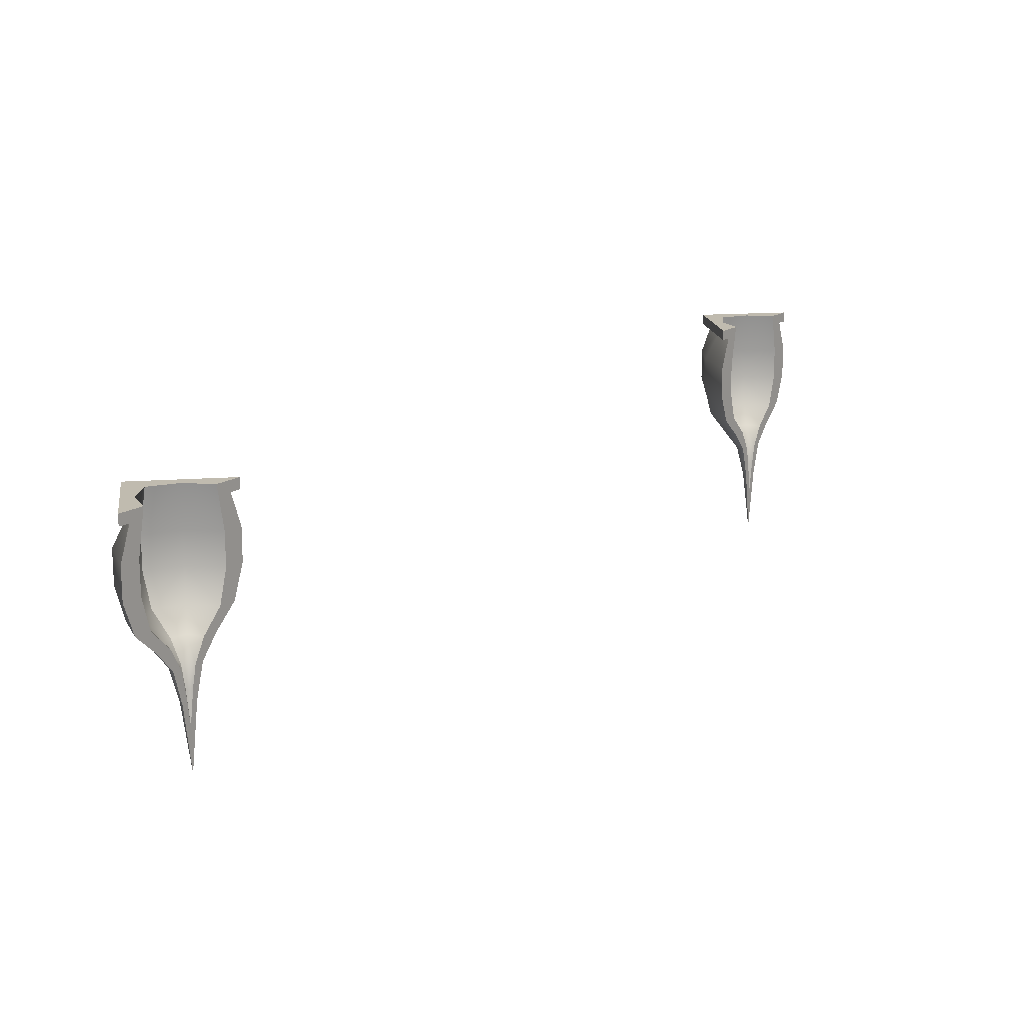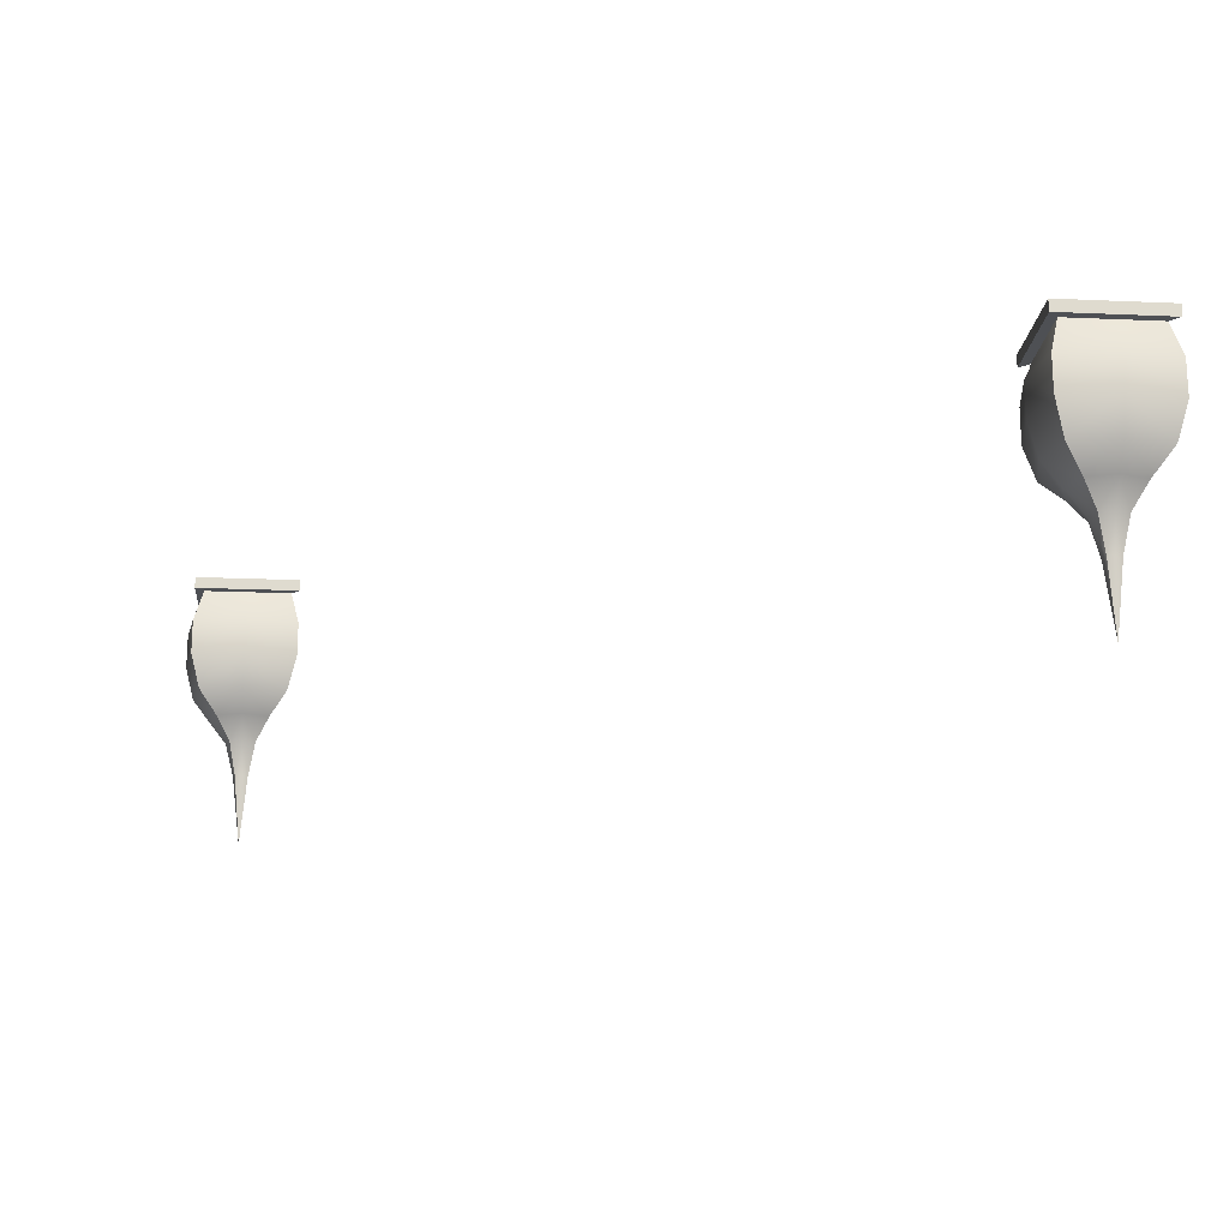
<metadata>
{"format":"obj","ext":"obj","renderer":"f3d","projection":"perspective","resolution":1024,"background":"white","views":[{"elev":16.0,"azim":-98.6,"up":"+Y"},{"elev":-18.8,"azim":175.2,"up":"+Y"}]}
</metadata>
<code>
g _Combined_VisReflection34_1
v -4.36 -2.5 -4.36
v -4.5 -2.63 -4.5
v -4.6 -2.63 -4.6
v -4.6 -2.5 -4.6
v -3.64 -2.5 -4.36
v -3.4 -2.5 -4.6
v -3.4 -2.63 -4.6
v -3.5 -2.63 -4.5
v -4.6 -3.02 -4.6
v -4 -2.63 -4.5
v -4.5 -2.63 -4.5
v -4 -3.02 -4.7
v -4.6 -3.41 -4.6
v -4 -3.41 -4.7
v -4.5 -3.8 -4.5
v -4 -3.8 -4.6
v -4.3 -4.06 -4.3
v -4 -4.06 -4.4
v -4.149 -4.32 -4.149
v -4 -4.32 -4.2
v -4.074 -4.71 -4.074
v -4 -4.71 -4.1
v -4 -5.49 -4
v -4 -2.63 -4.6
v -4.6 -2.63 -4.6
v -4.5 -2.63 -4.5
v -4 -2.63 -4.5
v -3.5 -2.63 -4.5
v -3.4 -2.63 -4.6
v -4 -2.5 -4.6
v -4.36 -2.5 -4.36
v -4.6 -2.5 -4.6
v -4 -2.5 -4.455
v -3.64 -2.5 -4.36
v -3.4 -2.5 -4.6
v -4.36 -2.5 -4.36
v -4.425 -3.02 -4.425
v -4.6 -3.02 -4.6
v -4.5 -2.63 -4.5
v -4.6 -3.41 -4.6
v -4.6 -3.02 -4.6
v -4.425 -3.02 -4.425
v -4.425 -3.41 -4.425
v -4.425 -3.41 -4.425
v -4.35 -3.8 -4.35
v -4.5 -3.8 -4.5
v -4.6 -3.41 -4.6
v -4.3 -4.06 -4.3
v -4.5 -3.8 -4.5
v -4.35 -3.8 -4.35
v -4.17 -4.06 -4.17
v -4 -4.32 -4.1
v -4 -4.58 -4.05
v -4.037 -4.58 -4.037
v -4.073 -4.32 -4.073
v -4 -4.06 -4.27
v -4.17 -4.06 -4.17
v -4 -3.8 -4.45
v -4.35 -3.8 -4.35
v -4 -3.41 -4.525
v -4.425 -3.41 -4.425
v -4 -3.02 -4.525
v -4.425 -3.02 -4.425
v -4 -2.5 -4.455
v -4.36 -2.5 -4.36
v -4.149 -4.32 -4.149
v -4.3 -4.06 -4.3
v -4.17 -4.06 -4.17
v -4.073 -4.32 -4.073
v -4.073 -4.32 -4.073
v -4.037 -4.58 -4.037
v -4.074 -4.71 -4.074
v -4.149 -4.32 -4.149
v -4.037 -4.58 -4.037
v -4 -4.97 -4
v -4 -5.49 -4
v -4.074 -4.71 -4.074
v -4.6 -2.5 -4.6
v -4.6 -2.63 -4.6
v -4 -2.63 -4.6
v -4 -2.5 -4.6
v -4 -4.58 -4.05
v -4 -4.97 -4
v -3.963 -4.58 -4.037
v -3.4 -3.02 -4.6
v -3.5 -2.63 -4.5
v -3.4 -3.41 -4.6
v -3.5 -3.8 -4.5
v -3.7 -4.06 -4.3
v -3.851 -4.32 -4.149
v -3.926 -4.71 -4.074
v -3.64 -2.5 -4.36
v -3.5 -2.63 -4.5
v -3.4 -3.02 -4.6
v -3.575 -3.02 -4.425
v -3.4 -3.41 -4.6
v -3.575 -3.41 -4.425
v -3.575 -3.02 -4.425
v -3.4 -3.02 -4.6
v -3.575 -3.41 -4.425
v -3.4 -3.41 -4.6
v -3.5 -3.8 -4.5
v -3.65 -3.8 -4.35
v -3.7 -4.06 -4.3
v -3.83 -4.06 -4.17
v -3.65 -3.8 -4.35
v -3.5 -3.8 -4.5
v -3.927 -4.32 -4.073
v -3.83 -4.06 -4.17
v -3.65 -3.8 -4.35
v -3.575 -3.41 -4.425
v -3.575 -3.02 -4.425
v -3.64 -2.5 -4.36
v -3.851 -4.32 -4.149
v -3.927 -4.32 -4.073
v -3.83 -4.06 -4.17
v -3.7 -4.06 -4.3
v -3.927 -4.32 -4.073
v -3.851 -4.32 -4.149
v -3.926 -4.71 -4.074
v -3.927 -4.32 -4.073
v -3.926 -4.71 -4.074
v -3.963 -4.58 -4.037
v -3.963 -4.58 -4.037
v -3.926 -4.71 -4.074
v -4 -5.49 -4
v -3.963 -4.58 -4.037
v -4 -5.49 -4
v -4 -4.97 -4
v -3.4 -2.5 -4.6
v -3.4 -2.63 -4.6
v 3.64 -2.5 3.64
v 3.5 -2.63 3.5
v 3.4 -2.63 3.4
v 3.4 -2.5 3.4
v 4.36 -2.5 3.64
v 4.6 -2.5 3.4
v 4.6 -2.63 3.4
v 4.5 -2.63 3.5
v 3.4 -3.02 3.4
v 4 -2.63 3.5
v 3.5 -2.63 3.5
v 4 -3.02 3.3
v 3.4 -3.41 3.4
v 4 -3.41 3.3
v 3.5 -3.8 3.5
v 4 -3.8 3.4
v 3.7 -4.06 3.7
v 4 -4.06 3.6
v 3.851 -4.32 3.851
v 4 -4.32 3.8
v 3.926 -4.71 3.926
v 4 -4.71 3.9
v 4 -5.49 4
v 4 -2.63 3.4
v 3.4 -2.63 3.4
v 3.5 -2.63 3.5
v 4 -2.63 3.5
v 4.5 -2.63 3.5
v 4.6 -2.63 3.4
v 4 -2.5 3.4
v 3.64 -2.5 3.64
v 3.4 -2.5 3.4
v 4 -2.5 3.545
v 4.36 -2.5 3.64
v 4.6 -2.5 3.4
v 3.64 -2.5 3.64
v 3.575 -3.02 3.575
v 3.4 -3.02 3.4
v 3.5 -2.63 3.5
v 3.4 -3.41 3.4
v 3.4 -3.02 3.4
v 3.575 -3.02 3.575
v 3.575 -3.41 3.575
v 3.575 -3.41 3.575
v 3.65 -3.8 3.65
v 3.5 -3.8 3.5
v 3.4 -3.41 3.4
v 3.7 -4.06 3.7
v 3.5 -3.8 3.5
v 3.65 -3.8 3.65
v 3.83 -4.06 3.83
v 4 -4.32 3.9
v 4 -4.58 3.95
v 3.963 -4.58 3.963
v 3.927 -4.32 3.927
v 4 -4.06 3.73
v 3.83 -4.06 3.83
v 4 -3.8 3.55
v 3.65 -3.8 3.65
v 4 -3.41 3.475
v 3.575 -3.41 3.575
v 4 -3.02 3.475
v 3.575 -3.02 3.575
v 4 -2.5 3.545
v 3.64 -2.5 3.64
v 3.851 -4.32 3.851
v 3.7 -4.06 3.7
v 3.83 -4.06 3.83
v 3.927 -4.32 3.927
v 3.927 -4.32 3.927
v 3.963 -4.58 3.963
v 3.926 -4.71 3.926
v 3.851 -4.32 3.851
v 3.963 -4.58 3.963
v 4 -4.97 4
v 4 -5.49 4
v 3.926 -4.71 3.926
v 3.4 -2.5 3.4
v 3.4 -2.63 3.4
v 4 -2.63 3.4
v 4 -2.5 3.4
v 4 -4.58 3.95
v 4 -4.97 4
v 4.037 -4.58 3.963
v 4.6 -3.02 3.4
v 4.5 -2.63 3.5
v 4.6 -3.41 3.4
v 4.5 -3.8 3.5
v 4.3 -4.06 3.7
v 4.149 -4.32 3.851
v 4.074 -4.71 3.926
v 4.36 -2.5 3.64
v 4.5 -2.63 3.5
v 4.6 -3.02 3.4
v 4.425 -3.02 3.575
v 4.6 -3.41 3.4
v 4.425 -3.41 3.575
v 4.425 -3.02 3.575
v 4.6 -3.02 3.4
v 4.425 -3.41 3.575
v 4.6 -3.41 3.4
v 4.5 -3.8 3.5
v 4.35 -3.8 3.65
v 4.3 -4.06 3.7
v 4.17 -4.06 3.83
v 4.35 -3.8 3.65
v 4.5 -3.8 3.5
v 4.073 -4.32 3.927
v 4.17 -4.06 3.83
v 4.35 -3.8 3.65
v 4.425 -3.41 3.575
v 4.425 -3.02 3.575
v 4.36 -2.5 3.64
v 4.149 -4.32 3.851
v 4.073 -4.32 3.927
v 4.17 -4.06 3.83
v 4.3 -4.06 3.7
v 4.073 -4.32 3.927
v 4.149 -4.32 3.851
v 4.074 -4.71 3.926
v 4.073 -4.32 3.927
v 4.074 -4.71 3.926
v 4.037 -4.58 3.963
v 4.037 -4.58 3.963
v 4.074 -4.71 3.926
v 4 -5.49 4
v 4.037 -4.58 3.963
v 4 -5.49 4
v 4 -4.97 4
v 4.6 -2.5 3.4
v 4.6 -2.63 3.4
v -3.64 -2.5 -4.36
v -3.5 -2.63 -4.5
v -3.4 -2.63 -4.6
v -3.4 -2.5 -4.6
v -3.64 -2.5 -3.64
v -3.4 -2.5 -3.4
v -3.4 -2.63 -3.4
v -3.5 -2.63 -3.5
v -3.4 -3.02 -4.6
v -3.5 -2.63 -4
v -3.5 -2.63 -4.5
v -3.3 -3.02 -4
v -3.4 -3.41 -4.6
v -3.3 -3.41 -4
v -3.5 -3.8 -4.5
v -3.4 -3.8 -4
v -3.7 -4.06 -4.3
v -3.6 -4.06 -4
v -3.851 -4.32 -4.149
v -3.8 -4.32 -4
v -3.926 -4.71 -4.074
v -3.9 -4.71 -4
v -4 -5.49 -4
v -3.4 -2.63 -4
v -3.4 -2.63 -4.6
v -3.5 -2.63 -4.5
v -3.5 -2.63 -4
v -3.5 -2.63 -3.5
v -3.4 -2.63 -3.4
v -3.4 -2.5 -4
v -3.64 -2.5 -4.36
v -3.4 -2.5 -4.6
v -3.545 -2.5 -4
v -3.64 -2.5 -3.64
v -3.4 -2.5 -3.4
v -3.64 -2.5 -4.36
v -3.575 -3.02 -4.425
v -3.4 -3.02 -4.6
v -3.5 -2.63 -4.5
v -3.4 -3.41 -4.6
v -3.4 -3.02 -4.6
v -3.575 -3.02 -4.425
v -3.575 -3.41 -4.425
v -3.575 -3.41 -4.425
v -3.65 -3.8 -4.35
v -3.5 -3.8 -4.5
v -3.4 -3.41 -4.6
v -3.7 -4.06 -4.3
v -3.5 -3.8 -4.5
v -3.65 -3.8 -4.35
v -3.83 -4.06 -4.17
v -3.9 -4.32 -4
v -3.95 -4.58 -4
v -3.963 -4.58 -4.037
v -3.927 -4.32 -4.073
v -3.73 -4.06 -4
v -3.83 -4.06 -4.17
v -3.55 -3.8 -4
v -3.65 -3.8 -4.35
v -3.475 -3.41 -4
v -3.575 -3.41 -4.425
v -3.475 -3.02 -4
v -3.575 -3.02 -4.425
v -3.545 -2.5 -4
v -3.64 -2.5 -4.36
v -3.851 -4.32 -4.149
v -3.7 -4.06 -4.3
v -3.83 -4.06 -4.17
v -3.927 -4.32 -4.073
v -3.927 -4.32 -4.073
v -3.963 -4.58 -4.037
v -3.926 -4.71 -4.074
v -3.927 -4.32 -4.073
v -3.926 -4.71 -4.074
v -3.851 -4.32 -4.149
v -3.963 -4.58 -4.037
v -4 -4.97 -4
v -4 -5.49 -4
v -3.963 -4.58 -4.037
v -4 -5.49 -4
v -3.926 -4.71 -4.074
v -3.4 -2.5 -4.6
v -3.4 -2.63 -4.6
v -3.4 -2.63 -4
v -3.4 -2.5 -4
v -3.95 -4.58 -4
v -4 -4.97 -4
v -3.963 -4.58 -3.963
v -3.4 -3.02 -3.4
v -3.5 -2.63 -3.5
v -3.4 -3.41 -3.4
v -3.5 -3.8 -3.5
v -3.7 -4.06 -3.7
v -3.851 -4.32 -3.851
v -3.926 -4.71 -3.926
v -3.64 -2.5 -3.64
v -3.5 -2.63 -3.5
v -3.4 -3.02 -3.4
v -3.575 -3.02 -3.575
v -3.4 -3.41 -3.4
v -3.575 -3.41 -3.575
v -3.575 -3.02 -3.575
v -3.4 -3.02 -3.4
v -3.575 -3.41 -3.575
v -3.4 -3.41 -3.4
v -3.5 -3.8 -3.5
v -3.65 -3.8 -3.65
v -3.7 -4.06 -3.7
v -3.83 -4.06 -3.83
v -3.65 -3.8 -3.65
v -3.5 -3.8 -3.5
v -3.927 -4.32 -3.927
v -3.83 -4.06 -3.83
v -3.65 -3.8 -3.65
v -3.575 -3.41 -3.575
v -3.575 -3.02 -3.575
v -3.64 -2.5 -3.64
v -3.851 -4.32 -3.851
v -3.927 -4.32 -3.927
v -3.83 -4.06 -3.83
v -3.7 -4.06 -3.7
v -3.927 -4.32 -3.927
v -3.851 -4.32 -3.851
v -3.926 -4.71 -3.926
v -3.963 -4.58 -3.963
v -3.963 -4.58 -3.963
v -3.926 -4.71 -3.926
v -4 -5.49 -4
v -4 -4.97 -4
v -3.4 -2.5 -3.4
v -3.4 -2.63 -3.4
v 4.36 -2.5 3.64
v 4.5 -2.63 3.5
v 4.6 -2.63 3.4
v 4.6 -2.5 3.4
v 4.36 -2.5 4.36
v 4.6 -2.5 4.6
v 4.6 -2.63 4.6
v 4.5 -2.63 4.5
v 4.6 -3.02 3.4
v 4.5 -2.63 4
v 4.5 -2.63 3.5
v 4.7 -3.02 4
v 4.6 -3.41 3.4
v 4.7 -3.41 4
v 4.5 -3.8 3.5
v 4.6 -3.8 4
v 4.3 -4.06 3.7
v 4.4 -4.06 4
v 4.149 -4.32 3.851
v 4.2 -4.32 4
v 4.074 -4.71 3.926
v 4.1 -4.71 4
v 4 -5.49 4
v 4.6 -2.63 4
v 4.6 -2.63 3.4
v 4.5 -2.63 3.5
v 4.5 -2.63 4
v 4.5 -2.63 4.5
v 4.6 -2.63 4.6
v 4.6 -2.5 4
v 4.36 -2.5 3.64
v 4.6 -2.5 3.4
v 4.455 -2.5 4
v 4.36 -2.5 4.36
v 4.6 -2.5 4.6
v 4.36 -2.5 3.64
v 4.425 -3.02 3.575
v 4.6 -3.02 3.4
v 4.5 -2.63 3.5
v 4.6 -3.41 3.4
v 4.6 -3.02 3.4
v 4.425 -3.02 3.575
v 4.425 -3.41 3.575
v 4.425 -3.41 3.575
v 4.35 -3.8 3.65
v 4.5 -3.8 3.5
v 4.6 -3.41 3.4
v 4.3 -4.06 3.7
v 4.5 -3.8 3.5
v 4.35 -3.8 3.65
v 4.17 -4.06 3.83
v 4.1 -4.32 4
v 4.05 -4.58 4
v 4.037 -4.58 3.963
v 4.073 -4.32 3.927
v 4.27 -4.06 4
v 4.17 -4.06 3.83
v 4.45 -3.8 4
v 4.35 -3.8 3.65
v 4.525 -3.41 4
v 4.425 -3.41 3.575
v 4.525 -3.02 4
v 4.425 -3.02 3.575
v 4.455 -2.5 4
v 4.36 -2.5 3.64
v 4.149 -4.32 3.851
v 4.3 -4.06 3.7
v 4.17 -4.06 3.83
v 4.073 -4.32 3.927
v 4.073 -4.32 3.927
v 4.037 -4.58 3.963
v 4.074 -4.71 3.926
v 4.073 -4.32 3.927
v 4.074 -4.71 3.926
v 4.149 -4.32 3.851
v 4.037 -4.58 3.963
v 4 -4.97 4
v 4 -5.49 4
v 4.037 -4.58 3.963
v 4 -5.49 4
v 4.074 -4.71 3.926
v 4.6 -2.5 3.4
v 4.6 -2.63 3.4
v 4.6 -2.63 4
v 4.6 -2.5 4
v 4.05 -4.58 4
v 4 -4.97 4
v 4.037 -4.58 4.037
v 4.6 -3.02 4.6
v 4.5 -2.63 4.5
v 4.6 -3.41 4.6
v 4.5 -3.8 4.5
v 4.3 -4.06 4.3
v 4.149 -4.32 4.149
v 4.074 -4.71 4.074
v 4.36 -2.5 4.36
v 4.5 -2.63 4.5
v 4.6 -3.02 4.6
v 4.425 -3.02 4.425
v 4.6 -3.41 4.6
v 4.425 -3.41 4.425
v 4.425 -3.02 4.425
v 4.6 -3.02 4.6
v 4.425 -3.41 4.425
v 4.6 -3.41 4.6
v 4.5 -3.8 4.5
v 4.35 -3.8 4.35
v 4.3 -4.06 4.3
v 4.17 -4.06 4.17
v 4.35 -3.8 4.35
v 4.5 -3.8 4.5
v 4.073 -4.32 4.073
v 4.17 -4.06 4.17
v 4.35 -3.8 4.35
v 4.425 -3.41 4.425
v 4.425 -3.02 4.425
v 4.36 -2.5 4.36
v 4.149 -4.32 4.149
v 4.073 -4.32 4.073
v 4.17 -4.06 4.17
v 4.3 -4.06 4.3
v 4.073 -4.32 4.073
v 4.149 -4.32 4.149
v 4.074 -4.71 4.074
v 4.037 -4.58 4.037
v 4.037 -4.58 4.037
v 4.074 -4.71 4.074
v 4 -5.49 4
v 4 -4.97 4
v 4.6 -2.5 4.6
v 4.6 -2.63 4.6
g _Combined_VisReflection34_1_0
f 3 2 1
f 4 3 1
f 7 6 5
f 8 7 5
f 11 10 9
f 10 12 9
f 9 12 13
f 12 14 13
f 15 13 14
f 16 15 14
f 17 15 16
f 18 17 16
f 19 17 18
f 20 19 18
f 21 19 20
f 22 21 20
f 21 22 23
f 26 25 24
f 27 26 24
f 28 27 24
f 29 28 24
f 32 31 30
f 31 33 30
f 33 34 30
f 34 35 30
f 38 37 36
f 39 38 36
f 42 41 40
f 43 42 40
f 46 45 44
f 47 46 44
f 50 49 48
f 51 50 48
f 54 53 52
f 55 54 52
f 55 52 56
f 57 55 56
f 57 56 58
f 59 57 58
f 59 58 60
f 61 59 60
f 61 60 62
f 63 61 62
f 63 62 64
f 65 63 64
f 68 67 66
f 69 68 66
f 72 71 70
f 73 72 70
f 76 75 74
f 77 76 74
f 80 79 78
f 81 80 78
f 54 83 82
f 83 84 82
f 86 85 10
f 85 12 10
f 85 87 12
f 87 14 12
f 87 88 14
f 88 16 14
f 88 89 16
f 89 18 16
f 89 90 18
f 90 20 18
f 90 91 20
f 91 22 20
f 22 91 23
f 94 93 92
f 95 94 92
f 98 97 96
f 99 98 96
f 102 101 100
f 103 102 100
f 106 105 104
f 107 106 104
f 53 84 52
f 84 108 52
f 52 108 56
f 108 109 56
f 56 109 58
f 109 110 58
f 58 110 60
f 110 111 60
f 60 111 62
f 111 112 62
f 62 112 64
f 112 113 64
f 116 115 114
f 117 116 114
f 120 119 118
f 123 122 121
f 126 125 124
f 129 128 127
f 80 81 130
f 131 80 130
f 134 133 132
f 135 134 132
f 138 137 136
f 139 138 136
f 142 141 140
f 141 143 140
f 140 143 144
f 143 145 144
f 146 144 145
f 147 146 145
f 148 146 147
f 149 148 147
f 150 148 149
f 151 150 149
f 152 150 151
f 153 152 151
f 152 153 154
f 157 156 155
f 158 157 155
f 159 158 155
f 160 159 155
f 163 162 161
f 162 164 161
f 164 165 161
f 165 166 161
f 169 168 167
f 170 169 167
f 173 172 171
f 174 173 171
f 177 176 175
f 178 177 175
f 181 180 179
f 182 181 179
f 185 184 183
f 186 185 183
f 186 183 187
f 188 186 187
f 188 187 189
f 190 188 189
f 190 189 191
f 192 190 191
f 192 191 193
f 194 192 193
f 194 193 195
f 196 194 195
f 199 198 197
f 200 199 197
f 203 202 201
f 204 203 201
f 207 206 205
f 208 207 205
f 211 210 209
f 212 211 209
f 185 214 213
f 214 215 213
f 217 216 141
f 216 143 141
f 216 218 143
f 218 145 143
f 218 219 145
f 219 147 145
f 219 220 147
f 220 149 147
f 220 221 149
f 221 151 149
f 221 222 151
f 222 153 151
f 153 222 154
f 225 224 223
f 226 225 223
f 229 228 227
f 230 229 227
f 233 232 231
f 234 233 231
f 237 236 235
f 238 237 235
f 184 215 183
f 215 239 183
f 183 239 187
f 239 240 187
f 187 240 189
f 240 241 189
f 189 241 191
f 241 242 191
f 191 242 193
f 242 243 193
f 193 243 195
f 243 244 195
f 247 246 245
f 248 247 245
f 251 250 249
f 254 253 252
f 257 256 255
f 260 259 258
f 211 212 261
f 262 211 261
f 265 264 263
f 266 265 263
f 269 268 267
f 270 269 267
f 273 272 271
f 272 274 271
f 271 274 275
f 274 276 275
f 277 275 276
f 278 277 276
f 279 277 278
f 280 279 278
f 281 279 280
f 282 281 280
f 283 281 282
f 284 283 282
f 283 284 285
f 288 287 286
f 289 288 286
f 290 289 286
f 291 290 286
f 294 293 292
f 293 295 292
f 295 296 292
f 296 297 292
f 300 299 298
f 301 300 298
f 304 303 302
f 305 304 302
f 308 307 306
f 309 308 306
f 312 311 310
f 313 312 310
f 316 315 314
f 317 316 314
f 317 314 318
f 319 317 318
f 319 318 320
f 321 319 320
f 321 320 322
f 323 321 322
f 323 322 324
f 325 323 324
f 325 324 326
f 327 325 326
f 330 329 328
f 331 330 328
f 334 333 332
f 337 336 335
f 340 339 338
f 343 342 341
f 346 345 344
f 347 346 344
f 316 349 348
f 349 350 348
f 352 351 272
f 351 274 272
f 351 353 274
f 353 276 274
f 353 354 276
f 354 278 276
f 354 355 278
f 355 280 278
f 355 356 280
f 356 282 280
f 356 357 282
f 357 284 282
f 284 357 285
f 360 359 358
f 361 360 358
f 364 363 362
f 365 364 362
f 368 367 366
f 369 368 366
f 372 371 370
f 373 372 370
f 315 350 314
f 350 374 314
f 314 374 318
f 374 375 318
f 318 375 320
f 375 376 320
f 320 376 322
f 376 377 322
f 322 377 324
f 377 378 324
f 324 378 326
f 378 379 326
f 382 381 380
f 383 382 380
f 386 385 384
f 387 386 384
f 390 389 388
f 391 390 388
f 346 347 392
f 393 346 392
f 396 395 394
f 397 396 394
f 400 399 398
f 401 400 398
f 404 403 402
f 403 405 402
f 402 405 406
f 405 407 406
f 408 406 407
f 409 408 407
f 410 408 409
f 411 410 409
f 412 410 411
f 413 412 411
f 414 412 413
f 415 414 413
f 414 415 416
f 419 418 417
f 420 419 417
f 421 420 417
f 422 421 417
f 425 424 423
f 424 426 423
f 426 427 423
f 427 428 423
f 431 430 429
f 432 431 429
f 435 434 433
f 436 435 433
f 439 438 437
f 440 439 437
f 443 442 441
f 444 443 441
f 447 446 445
f 448 447 445
f 448 445 449
f 450 448 449
f 450 449 451
f 452 450 451
f 452 451 453
f 454 452 453
f 454 453 455
f 456 454 455
f 456 455 457
f 458 456 457
f 461 460 459
f 462 461 459
f 465 464 463
f 468 467 466
f 471 470 469
f 474 473 472
f 477 476 475
f 478 477 475
f 447 480 479
f 480 481 479
f 483 482 403
f 482 405 403
f 482 484 405
f 484 407 405
f 484 485 407
f 485 409 407
f 485 486 409
f 486 411 409
f 486 487 411
f 487 413 411
f 487 488 413
f 488 415 413
f 415 488 416
f 491 490 489
f 492 491 489
f 495 494 493
f 496 495 493
f 499 498 497
f 500 499 497
f 503 502 501
f 504 503 501
f 446 481 445
f 481 505 445
f 445 505 449
f 505 506 449
f 449 506 451
f 506 507 451
f 451 507 453
f 507 508 453
f 453 508 455
f 508 509 455
f 455 509 457
f 509 510 457
f 513 512 511
f 514 513 511
f 517 516 515
f 518 517 515
f 521 520 519
f 522 521 519
f 477 478 523
f 524 477 523

</code>
